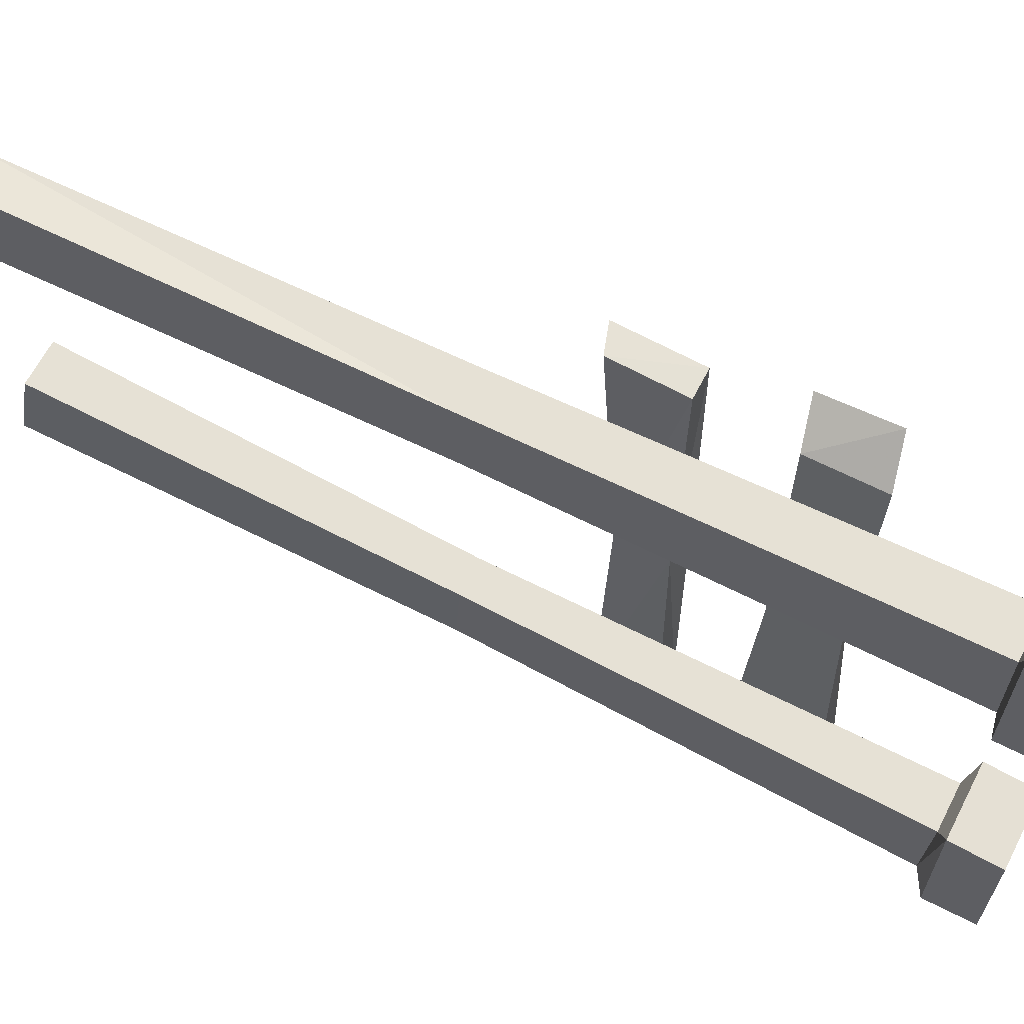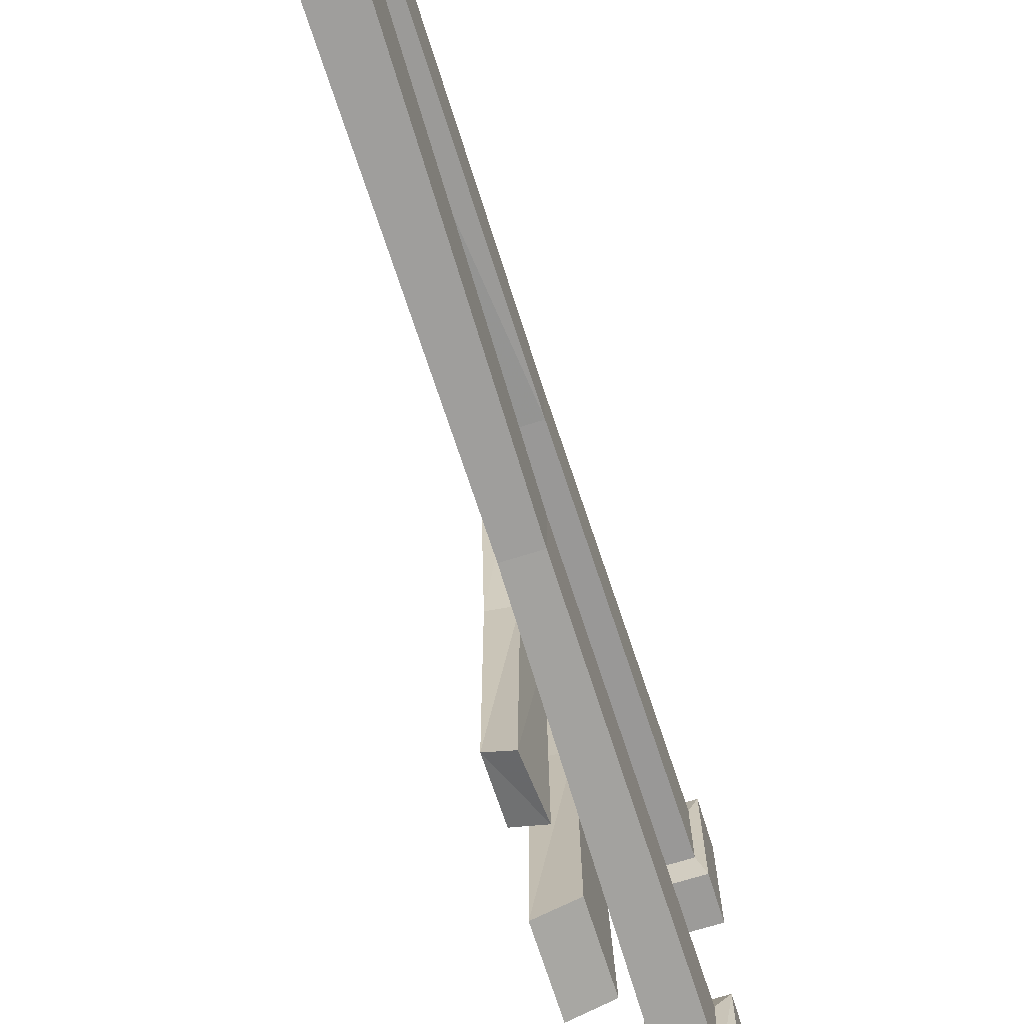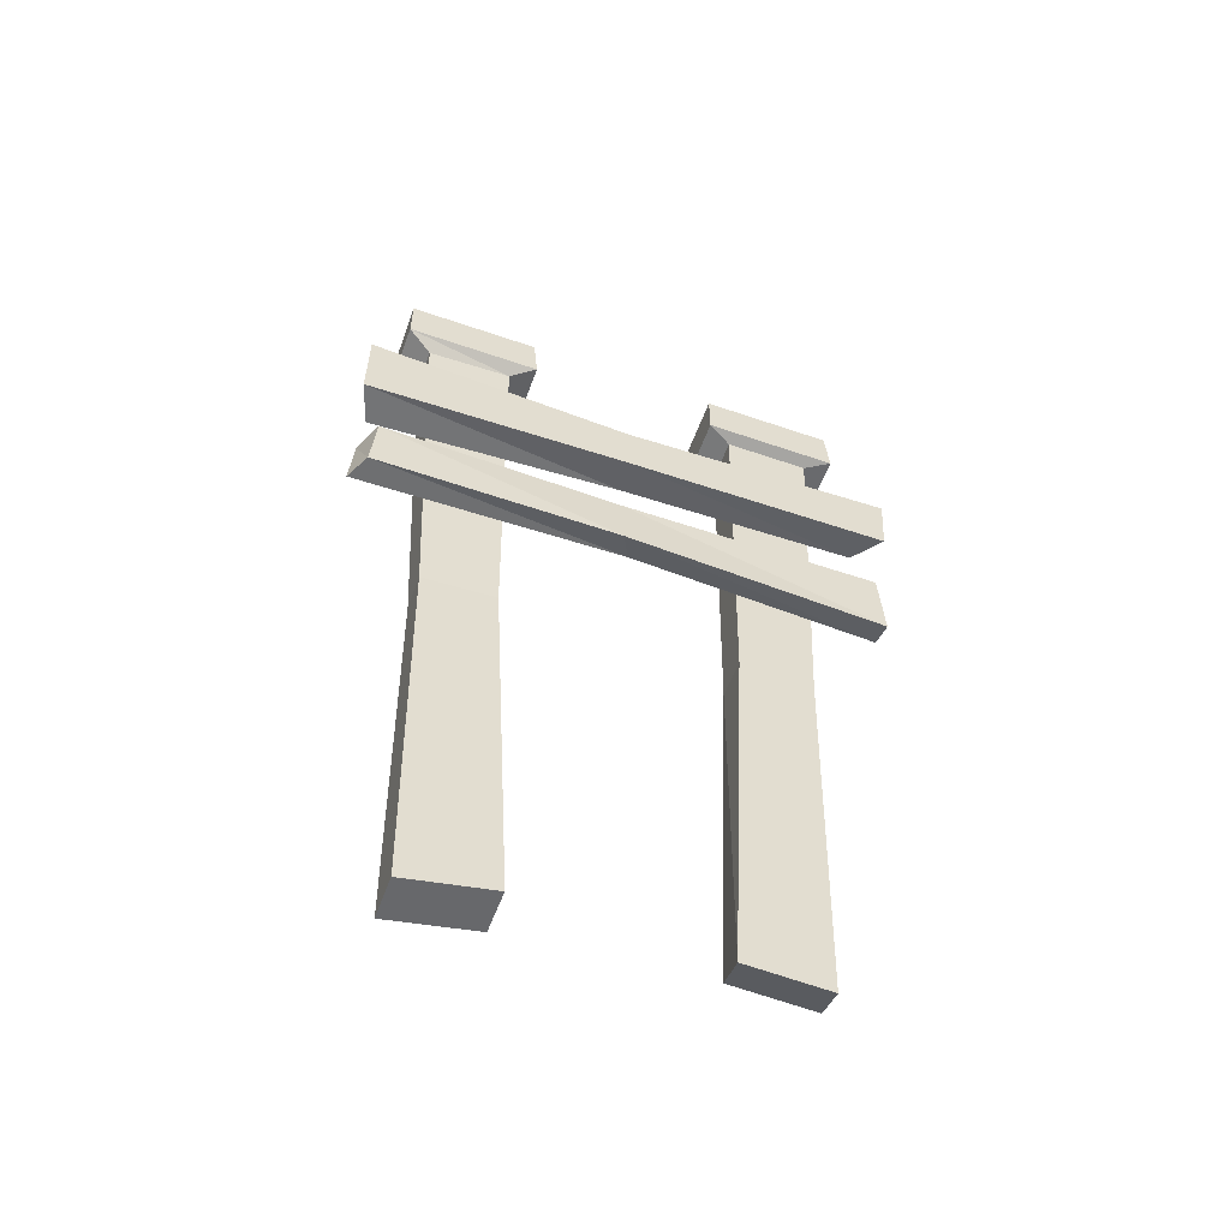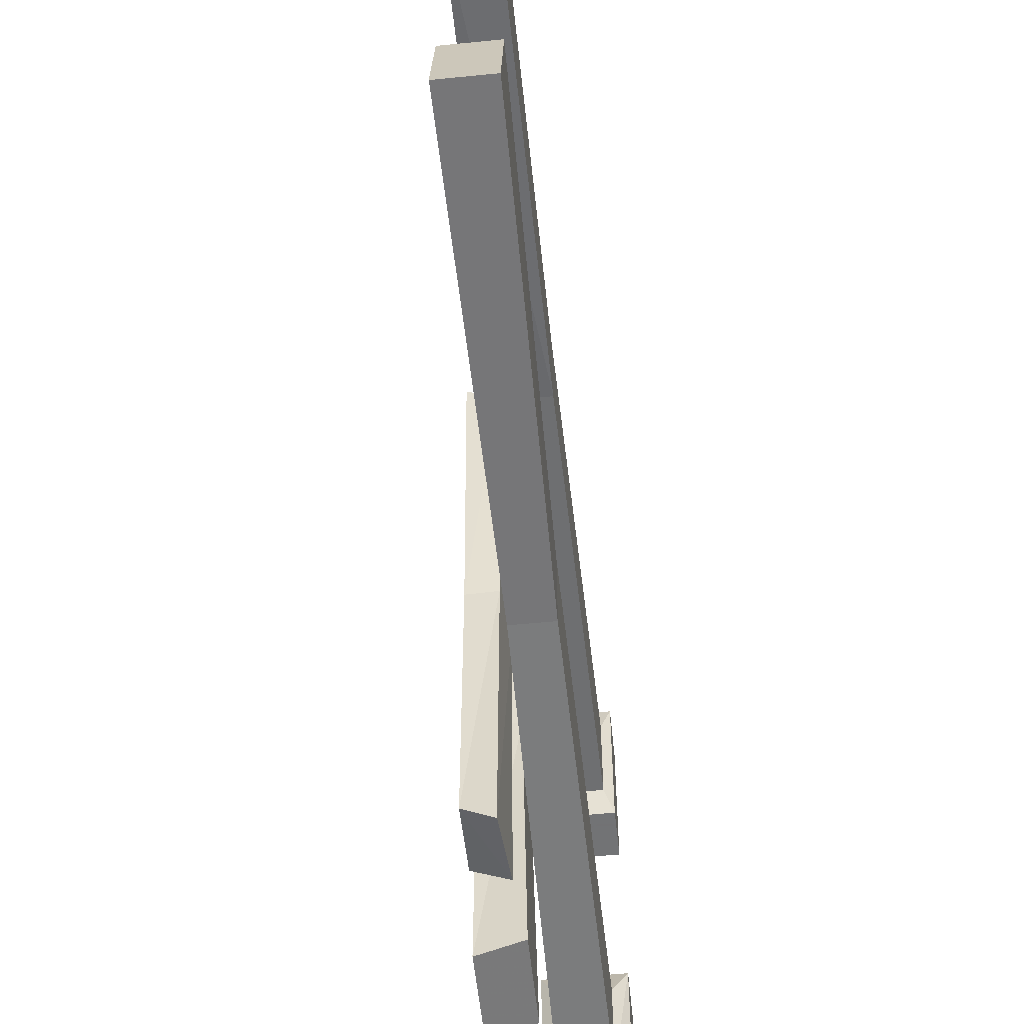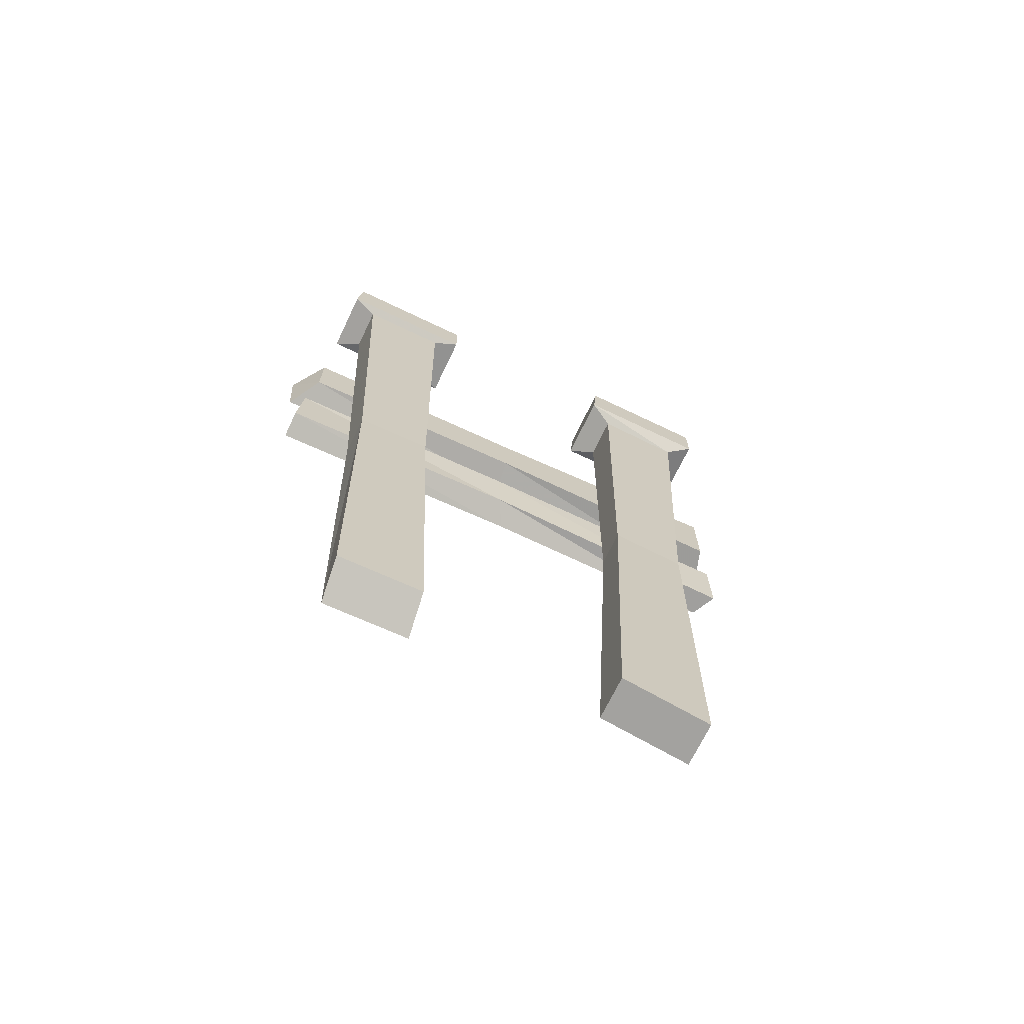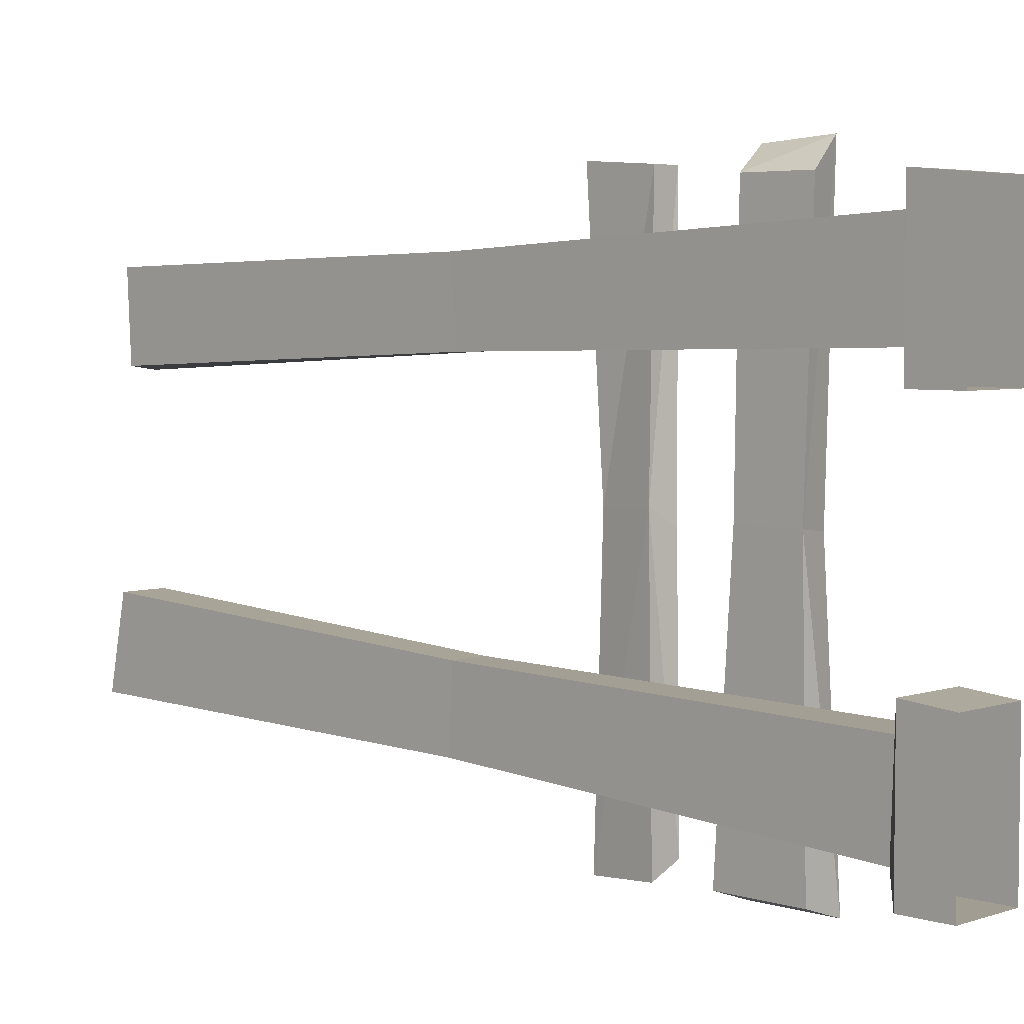
<metadata>
{"format":"obj","ext":"obj","renderer":"f3d","projection":"perspective","resolution":1024,"background":"white","views":[{"elev":64.1,"azim":117.3,"up":"+Z"},{"elev":-69.8,"azim":17.5,"up":"+Z"},{"elev":-55.9,"azim":-109.9,"up":"+Y"},{"elev":-55.7,"azim":6.0,"up":"+Z"},{"elev":-70.0,"azim":64.4,"up":"+Y"},{"elev":4.6,"azim":134.0,"up":"+Z"}]}
</metadata>
<code>
v -0.25 0 0.1797
v -0.25 0 0.4219
v -0.25 -0.08594 0.4297
v -0.25 -0.08594 0.1797
v -0.3672 0 0.1797
v -0.3672 -0.08594 0.1797
v -0.3672 0 0.4219
v -0.3672 -0.08594 0.4297
v -0.3438 -0.09375 0.3828
v -0.2656 -0.09375 0.3828
v -0.2656 -0.09375 0.2266
v -0.3438 -0.09375 0.2266
v -0.3438 -0.8359 0.3438
v -0.2734 -0.8359 0.3438
v -0.2734 -0.8281 0.2109
v -0.3438 -0.8281 0.2109
v -0.3438 -1.562 0.3203
v -0.2734 -1.531 0.3281
v -0.2734 -1.523 0.1797
v -0.3438 -1.555 0.1719
v -0.3672 0 -0.1797
v -0.3672 -0.08594 -0.1719
v -0.2422 -0.08594 -0.1719
v -0.2422 0 -0.1797
v -0.2422 -0.08594 -0.4219
v -0.2422 0 -0.4219
v -0.3672 -0.08594 -0.4219
v -0.3672 0 -0.4219
v -0.3594 -0.3125 0
v -0.4219 -0.3281 -0.007812
v -0.4297 -0.3203 0.4844
v -0.3672 -0.3047 0.4375
v -0.3594 -0.4219 0
v -0.3516 -0.4453 -0.4688
v -0.3516 -0.2969 -0.4688
v -0.4219 -0.2969 -0.4922
v -0.4219 -0.4297 -0.007812
v -0.4297 -0.4375 0.4766
v -0.3672 -0.4219 0.4375
v -0.4219 -0.4453 -0.4922
v -0.4141 -0.5547 -0.4531
v -0.4062 -0.5547 -0.01562
v -0.3594 -0.5625 0.01562
v -0.3594 -0.5547 -0.4766
v -0.4141 -0.6641 -0.4609
v -0.4141 -0.6641 -0.01562
v -0.4141 -0.6953 0.4609
v -0.4141 -0.5625 0.4531
v -0.3672 -0.5625 0.4531
v -0.3672 -0.6484 0.007812
v -0.3672 -0.6641 -0.4844
v -0.3672 -0.6797 0.4609
v -0.2656 -0.1016 -0.2188
v -0.3438 -0.1016 -0.2188
v -0.3359 -0.8359 -0.2031
v -0.2734 -0.8359 -0.2031
v -0.2656 -0.1094 -0.375
v -0.3438 -0.1094 -0.375
v -0.2656 -1.539 -0.1641
v -0.2656 -1.57 -0.3203
v -0.2734 -0.8438 -0.3359
v -0.3438 -1.539 -0.1641
v -0.3438 -1.57 -0.3203
v -0.3359 -0.8438 -0.3359
f 1 2 3
f 1 3 4
f 1 4 5
f 5 4 6
f 5 6 7
f 7 6 8
f 7 8 2
f 2 8 3
f 9 12 13
f 9 13 14
f 9 14 10
f 10 14 15
f 10 15 11
f 11 15 16
f 11 16 12
f 12 16 13
f 13 16 17
f 13 17 14
f 14 17 18
f 14 18 19
f 14 19 15
f 15 19 20
f 15 20 16
f 16 20 17
f 21 22 23
f 21 23 24
f 24 23 25
f 24 25 26
f 26 25 27
f 26 27 28
f 28 27 22
f 28 22 21
f 29 30 31
f 29 31 32
f 29 32 33
f 29 33 34
f 29 34 35
f 29 35 36
f 29 36 30
f 30 36 37
f 30 37 38
f 30 38 31
f 32 39 33
f 33 39 37
f 33 37 40
f 33 40 34
f 36 40 37
f 41 42 43
f 41 43 44
f 41 45 46
f 41 46 42
f 42 46 47
f 42 47 48
f 42 48 43
f 43 48 49
f 43 49 50
f 43 50 51
f 43 51 44
f 45 51 50
f 45 50 46
f 46 50 52
f 46 52 47
f 49 52 50
f 53 54 55
f 53 55 56
f 53 56 57
f 59 60 61
f 59 61 56
f 59 56 62
f 60 63 61
f 61 63 64
f 61 64 58
f 61 58 57
f 61 57 56
f 56 55 62
f 62 55 63
f 63 55 64
f 64 55 54
f 64 54 58
f 39 38 37
f 3 8 9
f 3 9 10
f 3 10 4
f 4 10 11
f 4 11 6
f 6 11 12
f 6 12 8
f 8 12 9
f 17 20 18
f 18 20 19
f 31 38 39
f 31 39 32
f 34 40 35
f 35 40 36
f 41 44 45
f 44 51 45
f 47 52 48
f 48 52 49
f 53 23 22
f 53 22 54
f 53 57 23
f 23 57 25
f 25 57 58
f 25 58 27
f 27 58 54
f 27 54 22
f 59 62 60
f 60 62 63

</code>
